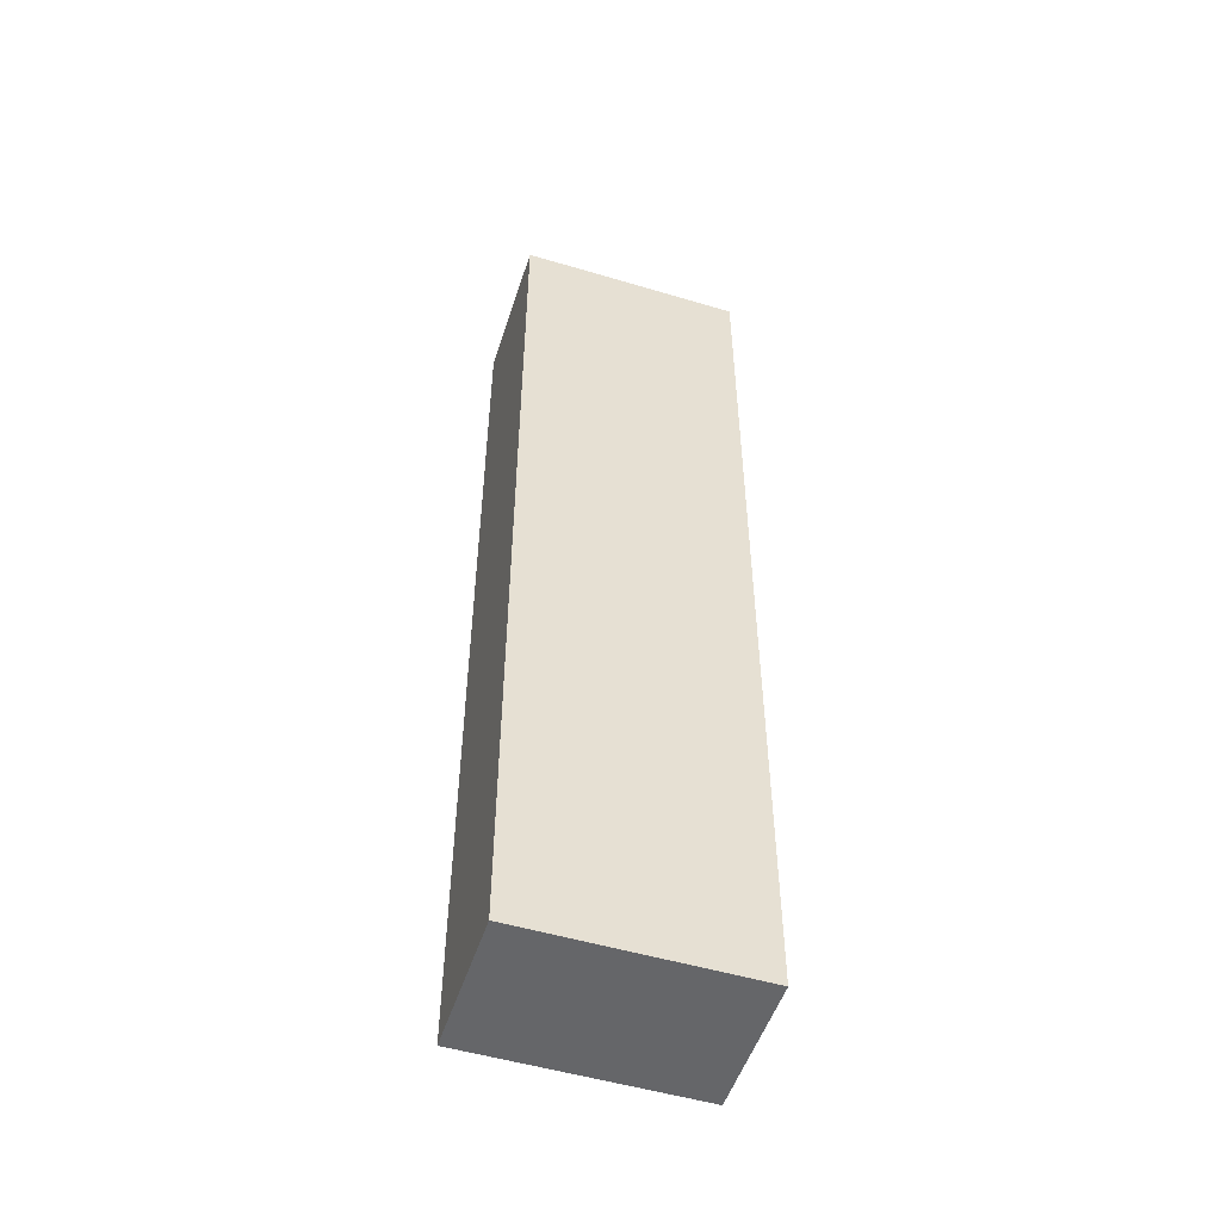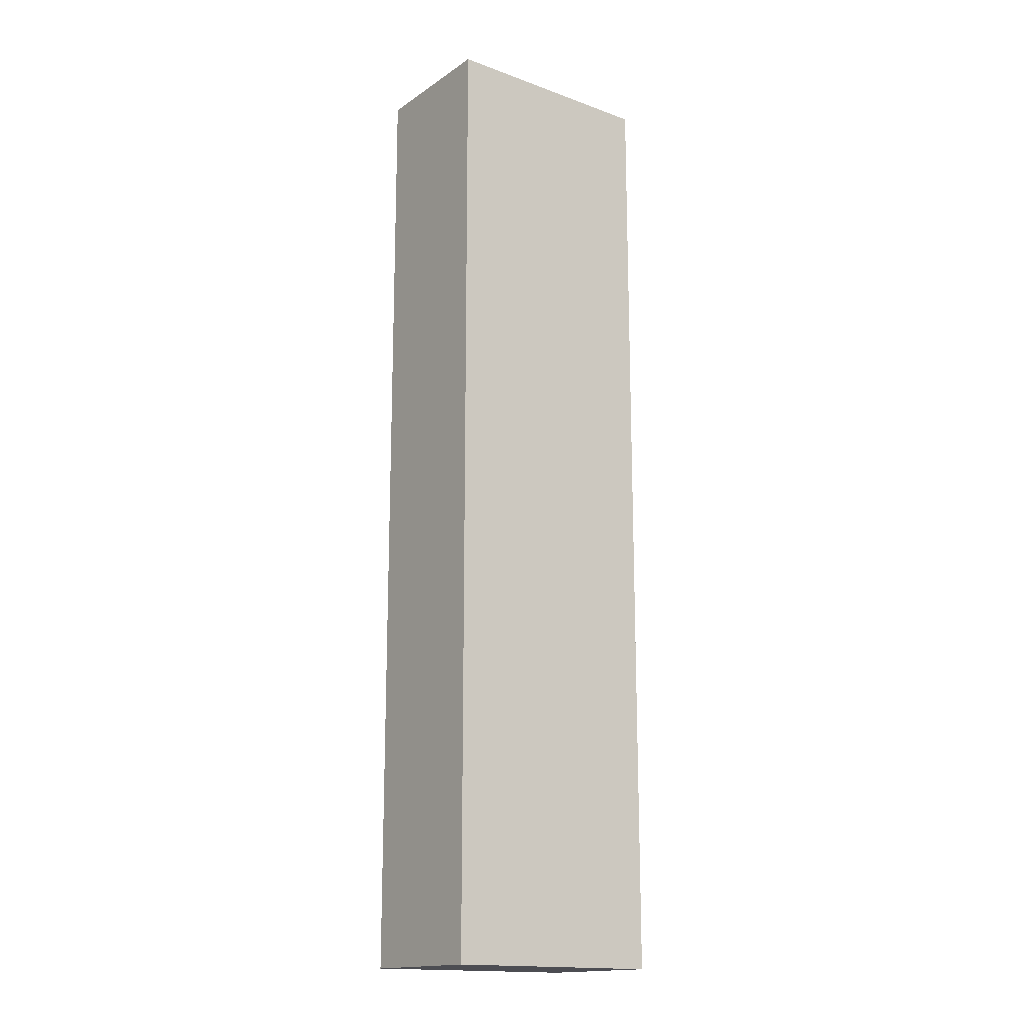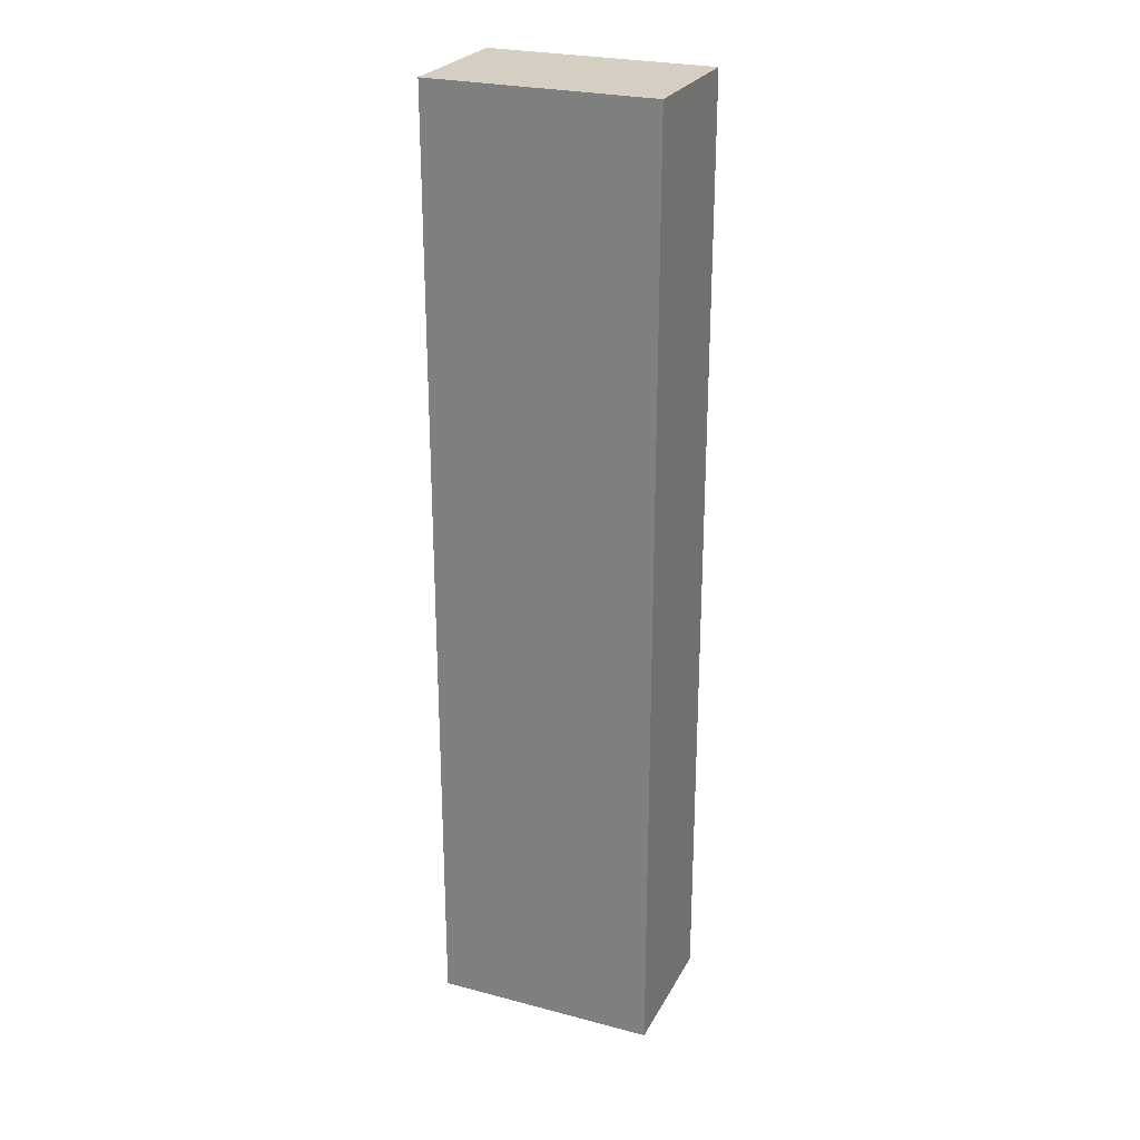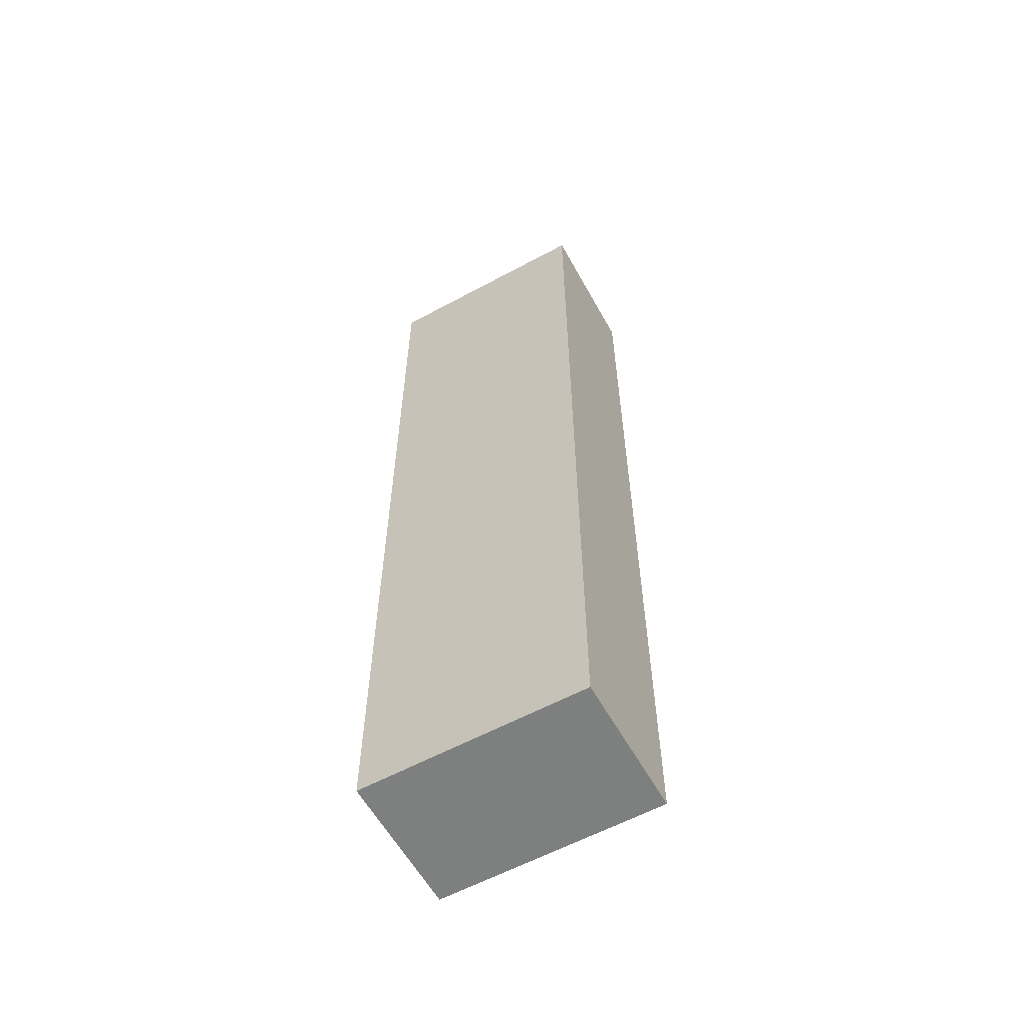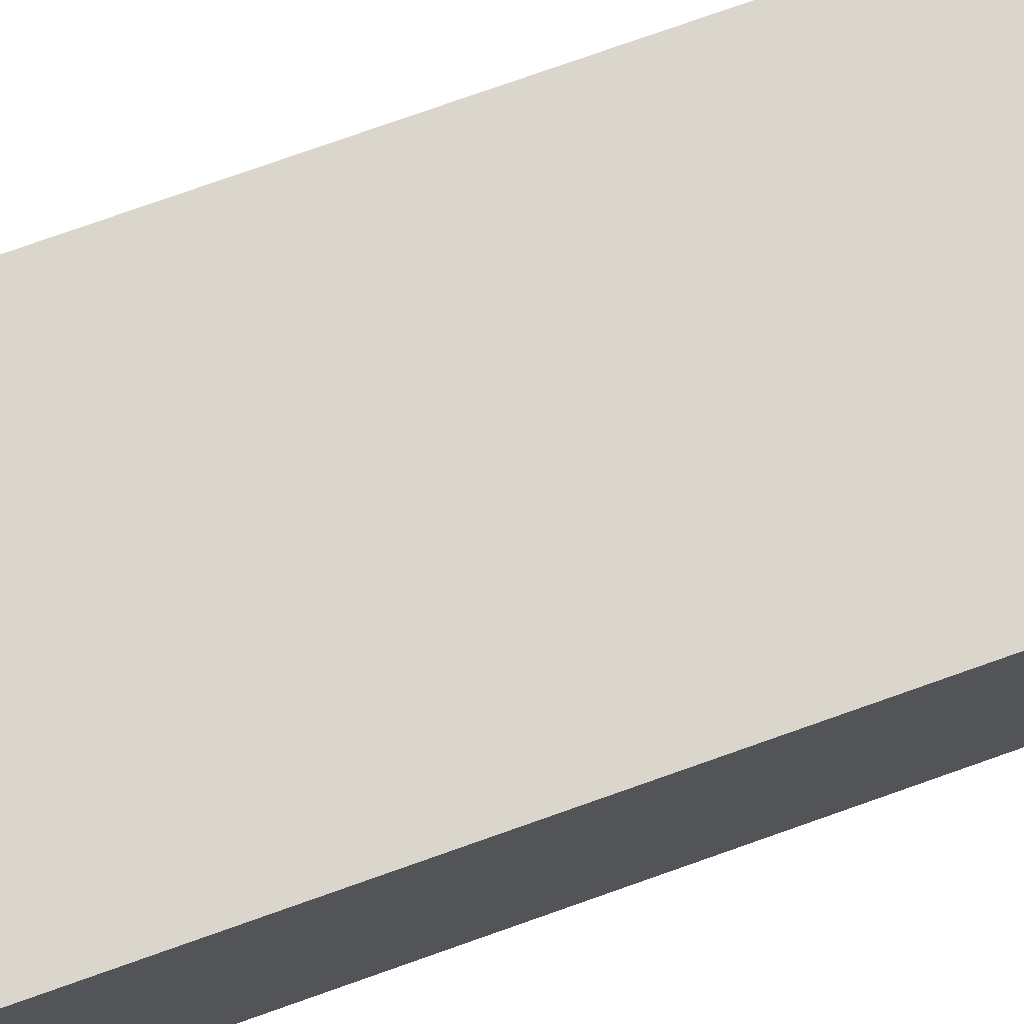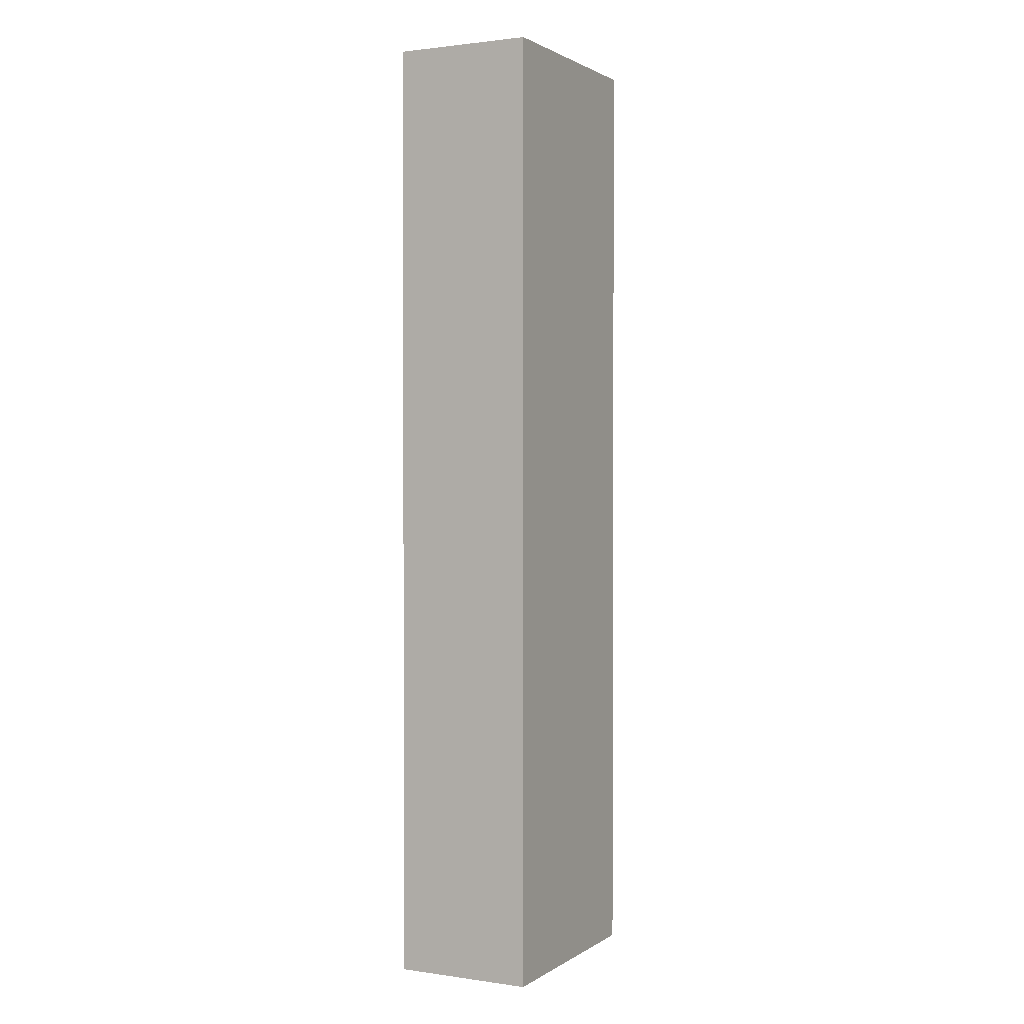
<metadata>
{"format":"obj","ext":"obj","renderer":"f3d","projection":"perspective","resolution":1024,"background":"white","views":[{"elev":-51.8,"azim":162.1,"up":"+Z"},{"elev":-16.3,"azim":-36.7,"up":"+Z"},{"elev":25.7,"azim":22.7,"up":"+Z"},{"elev":-59.6,"azim":29.0,"up":"+Z"},{"elev":74.1,"azim":70.3,"up":"+Y"},{"elev":1.6,"azim":-62.9,"up":"+Z"}]}
</metadata>
<code>
o Box_Cube.007
v 0.99 1.283 3.861
v 0.99 1.283 -4.698
v -1.01 1.283 3.861
v -1.01 1.283 -4.698
v 0.99 0.03214 3.861
v 0.99 0.03214 -4.698
v -1.01 0.03214 3.861
v -1.01 0.03214 -4.698
f 2 3 1
f 4 7 3
f 8 5 7
f 6 1 5
f 7 1 3
f 4 6 8
f 2 4 3
f 4 8 7
f 8 6 5
f 6 2 1
f 7 5 1
f 4 2 6

</code>
